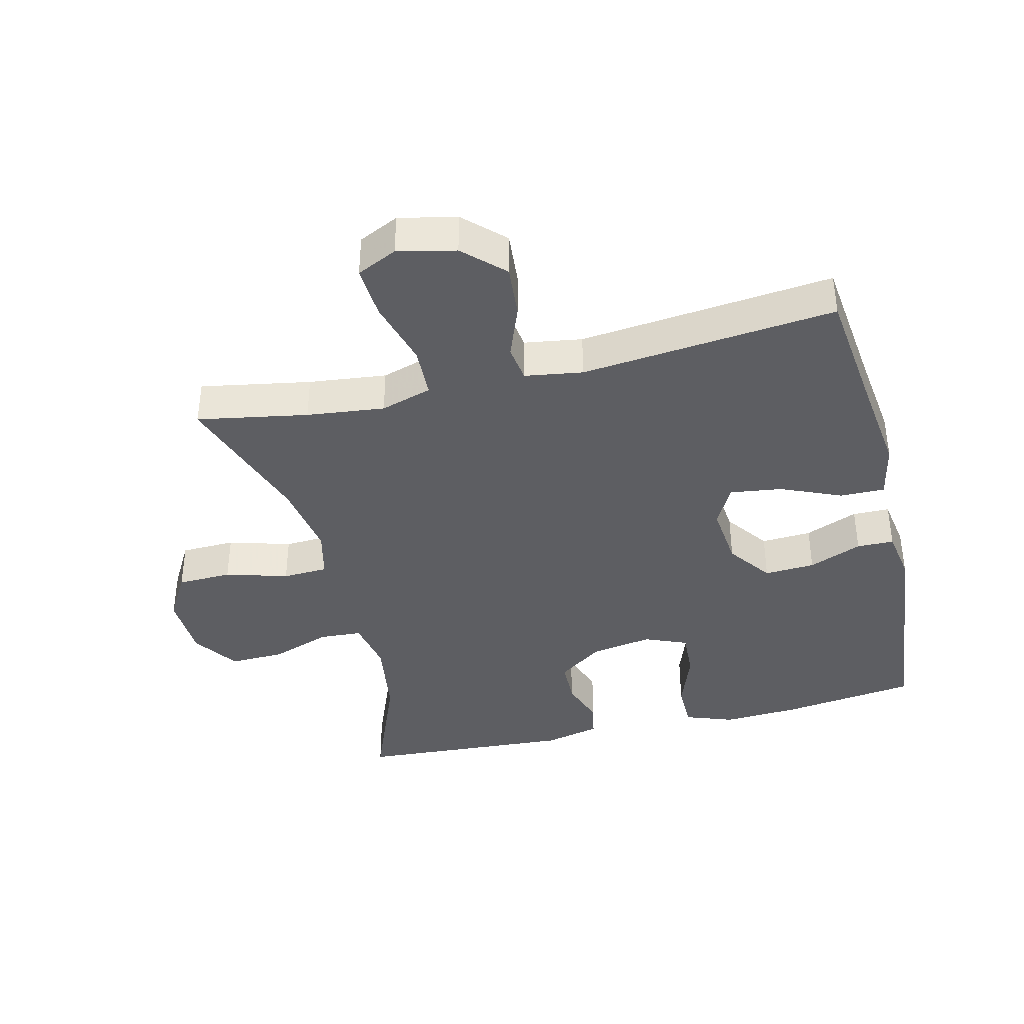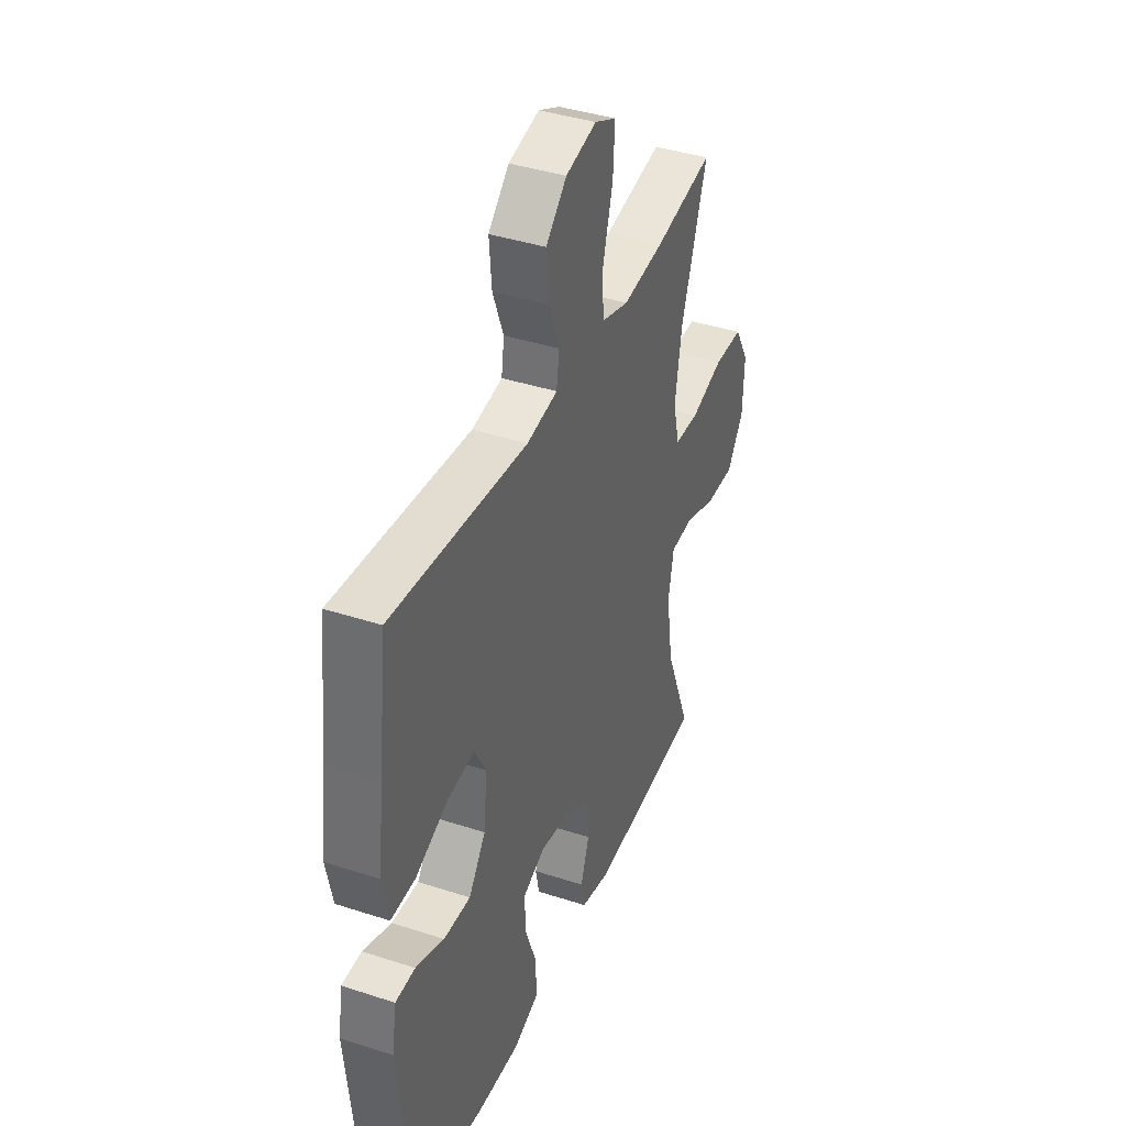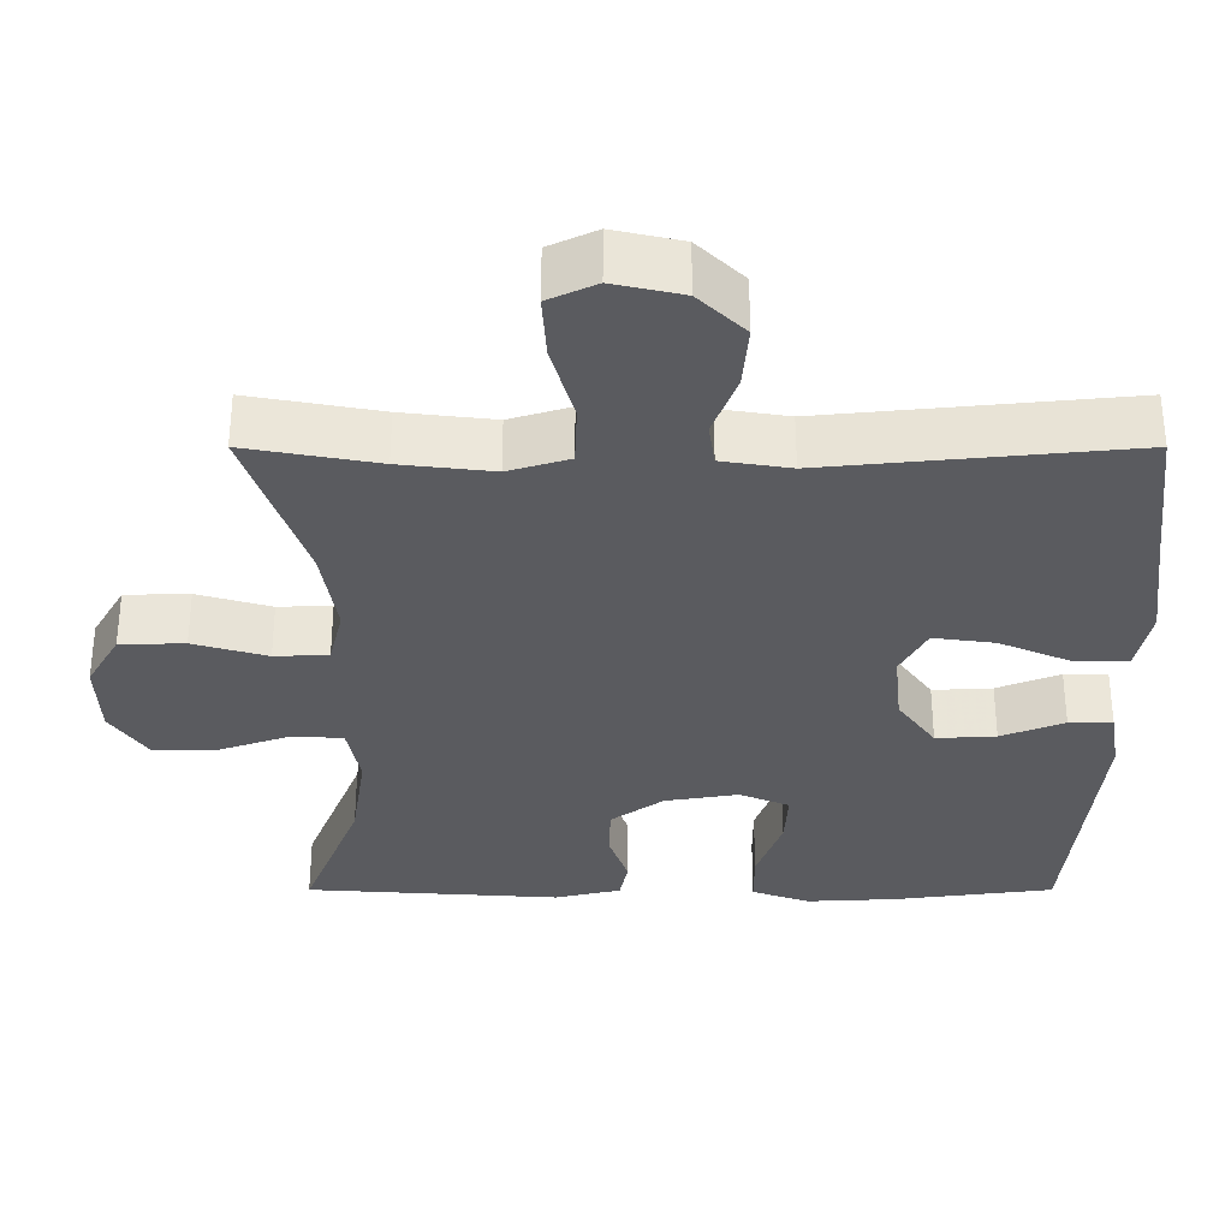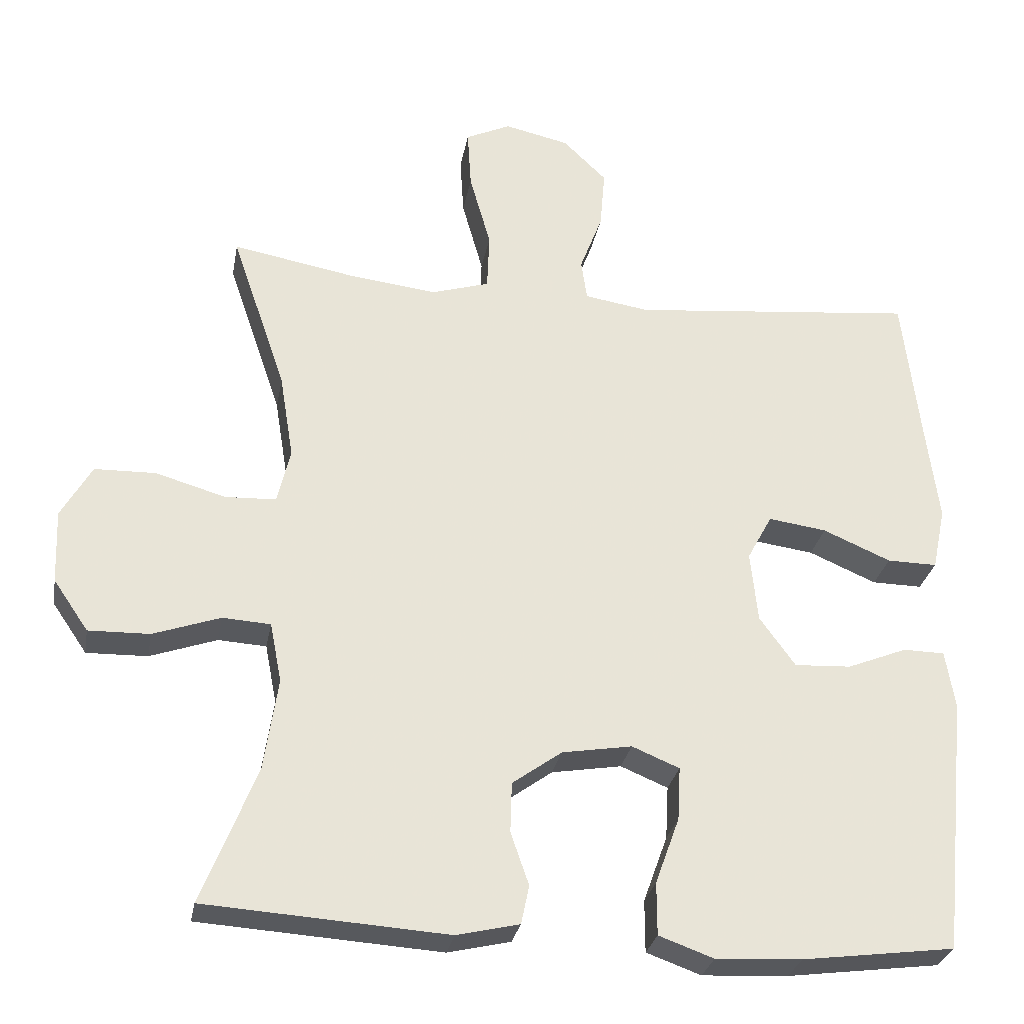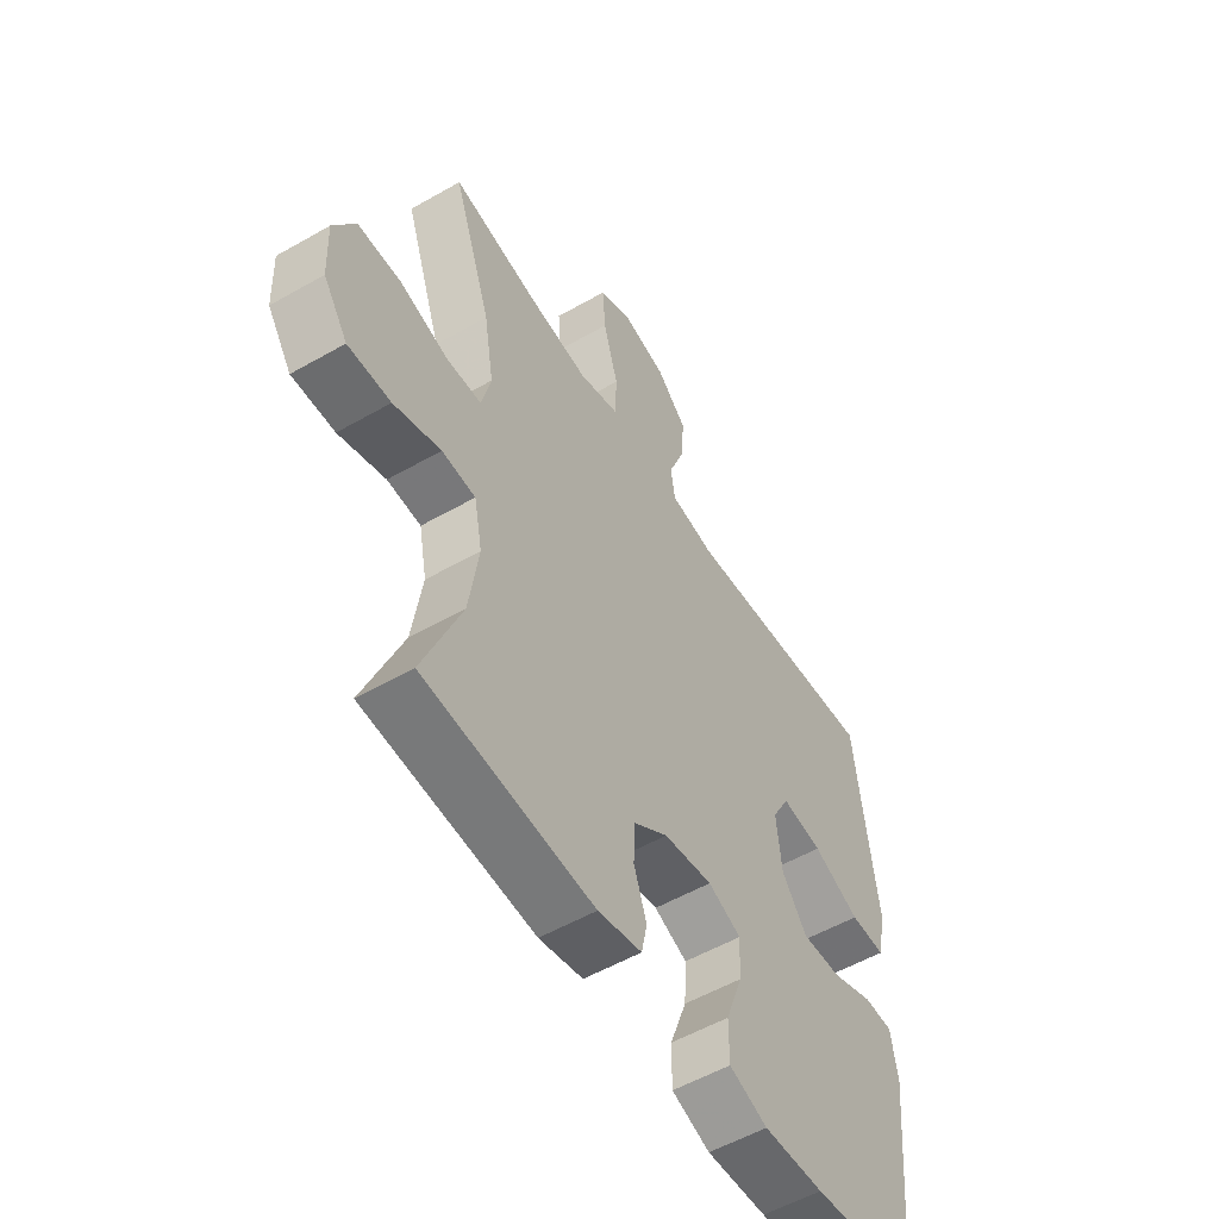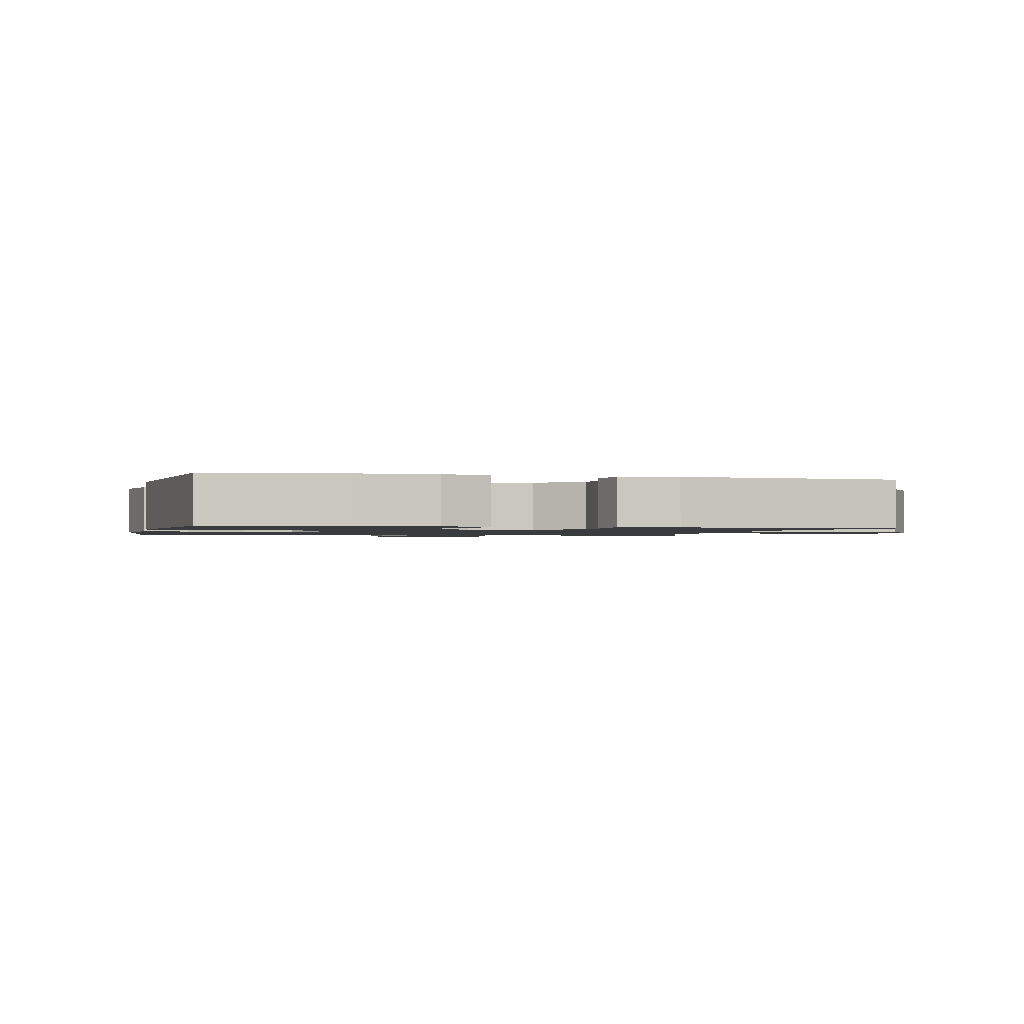
<metadata>
{"format":"obj","ext":"obj","renderer":"f3d","projection":"perspective","resolution":1024,"background":"white","views":[{"elev":-39.3,"azim":13.8,"up":"+Y"},{"elev":39.8,"azim":112.0,"up":"+Z"},{"elev":56.7,"azim":-0.0,"up":"+Z"},{"elev":-28.6,"azim":-10.2,"up":"+Z"},{"elev":-54.7,"azim":-58.8,"up":"+Z"},{"elev":-1.3,"azim":166.0,"up":"+Y"}]}
</metadata>
<code>
v 0.5 0.07 0.5
v 0.524 0.07 0.294
v 0.541 0.07 0.159
v 0.523 0.07 0.073
v 0.454 0.07 0.074
v 0.361 0.07 0.114
v 0.281 0.07 0.125
v 0.247 0.07 0.062
v 0.257 0.07 -0.035
v 0.306 0.07 -0.103
v 0.384 0.07 -0.099
v 0.466 0.07 -0.066
v 0.523 0.07 -0.067
v 0.536 0.07 -0.147
v 0.5 0.07 -0.5
v 0.291 0.07 -0.527
v 0.173 0.07 -0.533
v 0.098 0.07 -0.506
v 0.098 0.07 -0.434
v 0.131 0.07 -0.343
v 0.135 0.07 -0.27
v 0.07 0.07 -0.243
v -0.026 0.07 -0.259
v -0.094 0.07 -0.308
v -0.096 0.07 -0.377
v -0.071 0.07 -0.449
v -0.082 0.07 -0.502
v -0.168 0.07 -0.522
v -0.5 0.07 -0.5
v -0.425 0.07 -0.312
v -0.406 0.07 -0.185
v -0.422 0.07 -0.103
v -0.488 0.07 -0.099
v -0.58 0.07 -0.131
v -0.664 0.07 -0.133
v -0.712 0.07 -0.063
v -0.716 0.07 0.038
v -0.674 0.07 0.111
v -0.59 0.07 0.113
v -0.494 0.07 0.085
v -0.424 0.07 0.088
v -0.406 0.07 0.163
v -0.425 0.07 0.28
v -0.5 0.07 0.5
v -0.33 0.07 0.469
v -0.21 0.07 0.455
v -0.131 0.07 0.479
v -0.128 0.07 0.558
v -0.157 0.07 0.661
v -0.162 0.07 0.743
v -0.1 0.07 0.772
v -0.011 0.07 0.752
v 0.049 0.07 0.694
v 0.042 0.07 0.612
v 0.011 0.07 0.531
v 0.019 0.07 0.475
v 0.108 0.07 0.461
v 0.5 0 0.5
v 0.524 0 0.294
v 0.541 0 0.159
v 0.523 0 0.073
v 0.454 0 0.074
v 0.361 0 0.114
v 0.281 0 0.125
v 0.247 0 0.062
v 0.257 0 -0.035
v 0.306 0 -0.103
v 0.384 0 -0.099
v 0.466 0 -0.066
v 0.523 0 -0.067
v 0.536 0 -0.147
v 0.5 0 -0.5
v 0.291 0 -0.527
v 0.173 0 -0.533
v 0.098 0 -0.506
v 0.098 0 -0.434
v 0.131 0 -0.343
v 0.135 0 -0.27
v 0.07 0 -0.243
v -0.026 0 -0.259
v -0.094 0 -0.308
v -0.096 0 -0.377
v -0.071 0 -0.449
v -0.082 0 -0.502
v -0.168 0 -0.522
v -0.5 0 -0.5
v -0.425 0 -0.312
v -0.406 0 -0.185
v -0.422 0 -0.103
v -0.488 0 -0.099
v -0.58 0 -0.131
v -0.664 0 -0.133
v -0.712 0 -0.063
v -0.716 0 0.038
v -0.674 0 0.111
v -0.59 0 0.113
v -0.494 0 0.085
v -0.424 0 0.088
v -0.406 0 0.163
v -0.425 0 0.28
v -0.5 0 0.5
v -0.33 0 0.469
v -0.21 0 0.455
v -0.131 0 0.479
v -0.128 0 0.558
v -0.157 0 0.661
v -0.162 0 0.743
v -0.1 0 0.772
v -0.011 0 0.752
v 0.049 0 0.694
v 0.042 0 0.612
v 0.011 0 0.531
v 0.019 0 0.475
v 0.108 0 0.461
f 53 54 55
f 52 53 55
f 51 52 55
f 50 51 55
f 49 50 55
f 48 49 55
f 47 48 55 56
f 46 47 56 57
f 43 44 45
f 42 43 45 46
f 41 42 46 57
f 38 39 40
f 37 38 40
f 36 37 40
f 35 36 40
f 34 35 40
f 33 34 40
f 32 33 40 41
f 57 1 2
f 41 57 2
f 32 41 2
f 31 32 2
f 28 29 30
f 27 28 30
f 26 27 30
f 25 26 30
f 24 25 30 31
f 18 19 20
f 17 18 20
f 16 17 20
f 15 16 20
f 14 15 20
f 13 14 20
f 12 13 20
f 11 12 20
f 10 11 20 21
f 9 10 21 22
f 4 5 6
f 3 4 6
f 2 3 6
f 2 6 7
f 31 2 7
f 31 7 8
f 24 31 8
f 23 24 8
f 8 9 22 23
f 112 111 110
f 112 110 109
f 112 109 108
f 112 108 107
f 112 107 106
f 112 106 105
f 113 112 105 104
f 114 113 104 103
f 102 101 100
f 103 102 100 99
f 114 103 99 98
f 97 96 95
f 97 95 94
f 97 94 93
f 97 93 92
f 97 92 91
f 97 91 90
f 98 97 90 89
f 59 58 114
f 59 114 98
f 59 98 89
f 59 89 88
f 87 86 85
f 87 85 84
f 87 84 83
f 87 83 82
f 88 87 82 81
f 77 76 75
f 77 75 74
f 77 74 73
f 77 73 72
f 77 72 71
f 77 71 70
f 77 70 69
f 77 69 68
f 78 77 68 67
f 79 78 67 66
f 63 62 61
f 63 61 60
f 63 60 59
f 64 63 59
f 64 59 88
f 65 64 88
f 65 88 81
f 65 81 80
f 80 79 66 65
f 1 58 59 2
f 2 59 60 3
f 3 60 61 4
f 4 61 62 5
f 5 62 63 6
f 6 63 64 7
f 7 64 65 8
f 8 65 66 9
f 9 66 67 10
f 10 67 68 11
f 11 68 69 12
f 12 69 70 13
f 13 70 71 14
f 14 71 72 15
f 15 72 73 16
f 16 73 74 17
f 17 74 75 18
f 18 75 76 19
f 19 76 77 20
f 20 77 78 21
f 21 78 79 22
f 22 79 80 23
f 23 80 81 24
f 24 81 82 25
f 25 82 83 26
f 26 83 84 27
f 27 84 85 28
f 28 85 86 29
f 29 86 87 30
f 30 87 88 31
f 31 88 89 32
f 32 89 90 33
f 33 90 91 34
f 34 91 92 35
f 35 92 93 36
f 36 93 94 37
f 37 94 95 38
f 38 95 96 39
f 39 96 97 40
f 40 97 98 41
f 41 98 99 42
f 42 99 100 43
f 43 100 101 44
f 44 101 102 45
f 45 102 103 46
f 46 103 104 47
f 47 104 105 48
f 48 105 106 49
f 49 106 107 50
f 50 107 108 51
f 51 108 109 52
f 52 109 110 53
f 53 110 111 54
f 54 111 112 55
f 55 112 113 56
f 56 113 114 57
f 57 114 58 1

</code>
